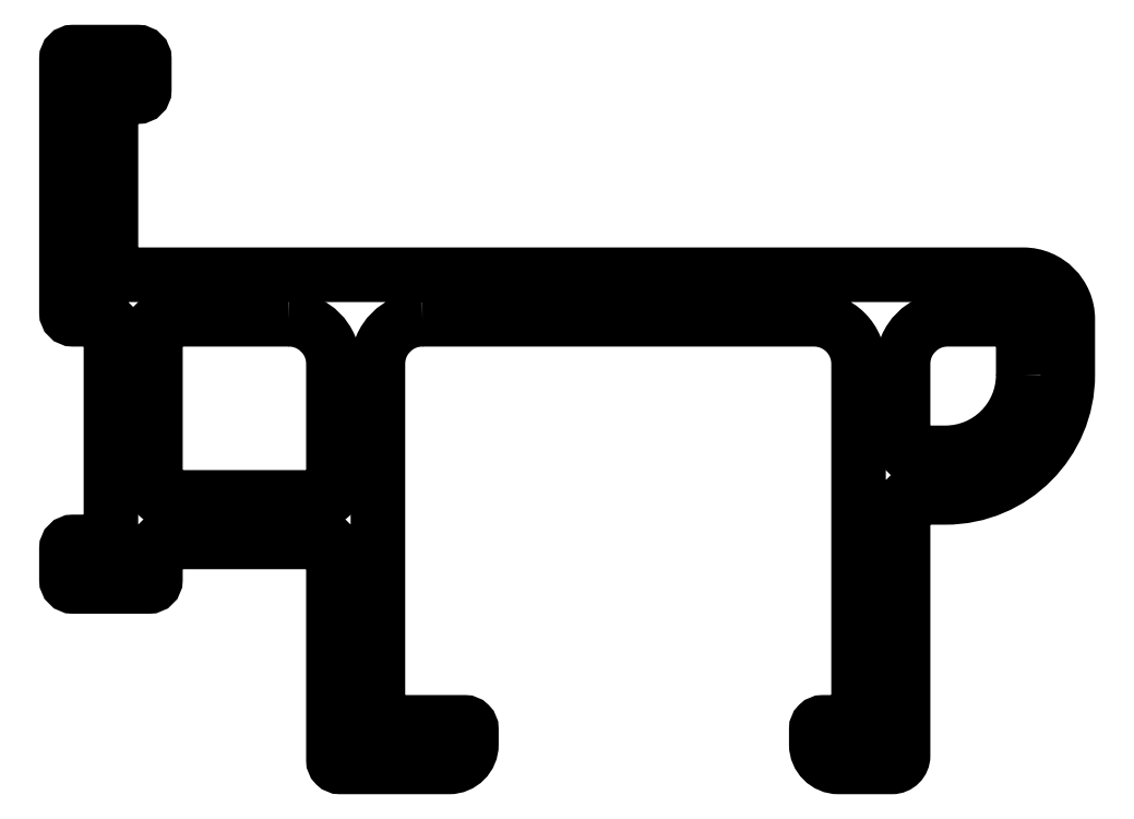
<metadata>
{"format":"dxf","ext":"dxf","renderer":"ezdxf+matplotlib","layout":"modelspace","background":"white","min_lineweight":24,"dpi":150}
</metadata>
<code>
0
SECTION
2
ENTITIES
0
POLYLINE
8
0
66
     1
10
0
20
0
30
0
70
     1
0
VERTEX
8
0
10
818.5
20
577
30
0
42
0.4142
0
VERTEX
8
0
10
816.5
20
575
30
0
0
VERTEX
8
0
10
816.5
20
559.2
30
0
42
0.4142
0
VERTEX
8
0
10
816.8
20
558.9
30
0
0
VERTEX
8
0
10
820.4
20
558.9
30
0
42
-0.4142
0
VERTEX
8
0
10
820.7
20
558.6
30
0
0
VERTEX
8
0
10
820.7
20
557.9
30
0
42
-0.4142
0
VERTEX
8
0
10
819.7
20
556.9
30
0
0
VERTEX
8
0
10
814.8
20
556.9
30
0
42
-0.4142
0
VERTEX
8
0
10
814.5
20
557.2
30
0
0
VERTEX
8
0
10
814.5
20
566.7
30
0
42
0.4142
0
VERTEX
8
0
10
814.2
20
567
30
0
0
VERTEX
8
0
10
806.9
20
567
30
0
42
0.4142
0
VERTEX
8
0
10
806.6
20
566.7
30
0
0
VERTEX
8
0
10
806.6
20
565.3
30
0
42
-0.4142
0
VERTEX
8
0
10
806.3
20
565
30
0
0
VERTEX
8
0
10
802.9
20
565
30
0
42
-0.4142
0
VERTEX
8
0
10
802.6
20
565.3
30
0
0
VERTEX
8
0
10
802.6
20
566.7
30
0
42
-0.4142
0
VERTEX
8
0
10
802.9
20
567
30
0
0
VERTEX
8
0
10
804.3
20
567
30
0
42
0.4142
0
VERTEX
8
0
10
804.6
20
567.3
30
0
0
VERTEX
8
0
10
804.6
20
576.7
30
0
42
0.4142
0
VERTEX
8
0
10
804.3
20
577
30
0
0
VERTEX
8
0
10
802.9
20
577
30
0
42
-0.4142
0
VERTEX
8
0
10
802.6
20
577.3
30
0
0
VERTEX
8
0
10
802.6
20
588.7
30
0
42
-0.4142
0
VERTEX
8
0
10
802.9
20
589
30
0
0
VERTEX
8
0
10
805.8
20
589
30
0
42
-0.4142
0
VERTEX
8
0
10
806.1
20
588.7
30
0
0
VERTEX
8
0
10
806.1
20
587.3
30
0
42
-0.4142
0
VERTEX
8
0
10
805.8
20
587
30
0
0
VERTEX
8
0
10
804.9
20
587
30
0
42
0.4142
0
VERTEX
8
0
10
804.6
20
586.7
30
0
0
VERTEX
8
0
10
804.6
20
579.3
30
0
42
0.4142
0
VERTEX
8
0
10
804.9
20
579
30
0
0
VERTEX
8
0
10
845.5
20
579
30
0
42
-0.4142
0
VERTEX
8
0
10
847.5
20
577
30
0
0
VERTEX
8
0
10
847.5
20
574.5
30
0
42
-0.4142
0
VERTEX
8
0
10
842
20
569
30
0
0
VERTEX
8
0
10
840.4
20
569
30
0
42
0.4142
0
VERTEX
8
0
10
840.1
20
568.7
30
0
0
VERTEX
8
0
10
840.1
20
557.4
30
0
42
-0.4142
0
VERTEX
8
0
10
839.6
20
556.9
30
0
0
VERTEX
8
0
10
837.2
20
556.9
30
0
42
-0.4142
0
VERTEX
8
0
10
836.2
20
557.9
30
0
0
VERTEX
8
0
10
836.2
20
558.6
30
0
42
-0.4142
0
VERTEX
8
0
10
836.5
20
558.9
30
0
0
VERTEX
8
0
10
837.8
20
558.9
30
0
42
0.4142
0
VERTEX
8
0
10
838.1
20
559.2
30
0
0
VERTEX
8
0
10
838.1
20
575
30
0
42
0.4142
0
VERTEX
8
0
10
836.1
20
577
30
0
0
SEQEND
8
0
0
POLYLINE
8
0
66
     1
10
0
20
0
30
0
70
     1
0
VERTEX
8
0
10
845.5
20
574.5
30
0
42
-0.4142
0
VERTEX
8
0
10
842
20
571
30
0
0
VERTEX
8
0
10
840.4
20
571
30
0
42
-0.4142
0
VERTEX
8
0
10
840.1
20
571.3
30
0
0
VERTEX
8
0
10
840.1
20
575
30
0
42
-0.4142
0
VERTEX
8
0
10
842.1
20
577
30
0
0
VERTEX
8
0
10
845.2
20
577
30
0
42
-0.4142
0
VERTEX
8
0
10
845.5
20
576.7
30
0
0
VERTEX
8
0
10
845.5
20
574.5
30
0
0
SEQEND
8
0
0
POLYLINE
8
0
66
     1
10
0
20
0
30
0
70
     1
0
VERTEX
8
0
10
812.5
20
577
30
0
0
VERTEX
8
0
10
806.9
20
577
30
0
42
0.4142
0
VERTEX
8
0
10
806.6
20
576.7
30
0
0
VERTEX
8
0
10
806.6
20
569.3
30
0
42
0.4142
0
VERTEX
8
0
10
806.9
20
569
30
0
0
VERTEX
8
0
10
814.2
20
569
30
0
42
0.4142
0
VERTEX
8
0
10
814.5
20
569.3
30
0
0
VERTEX
8
0
10
814.5
20
575
30
0
42
0.4142
0
SEQEND
8
0
0
ENDSEC
0
EOF

</code>
